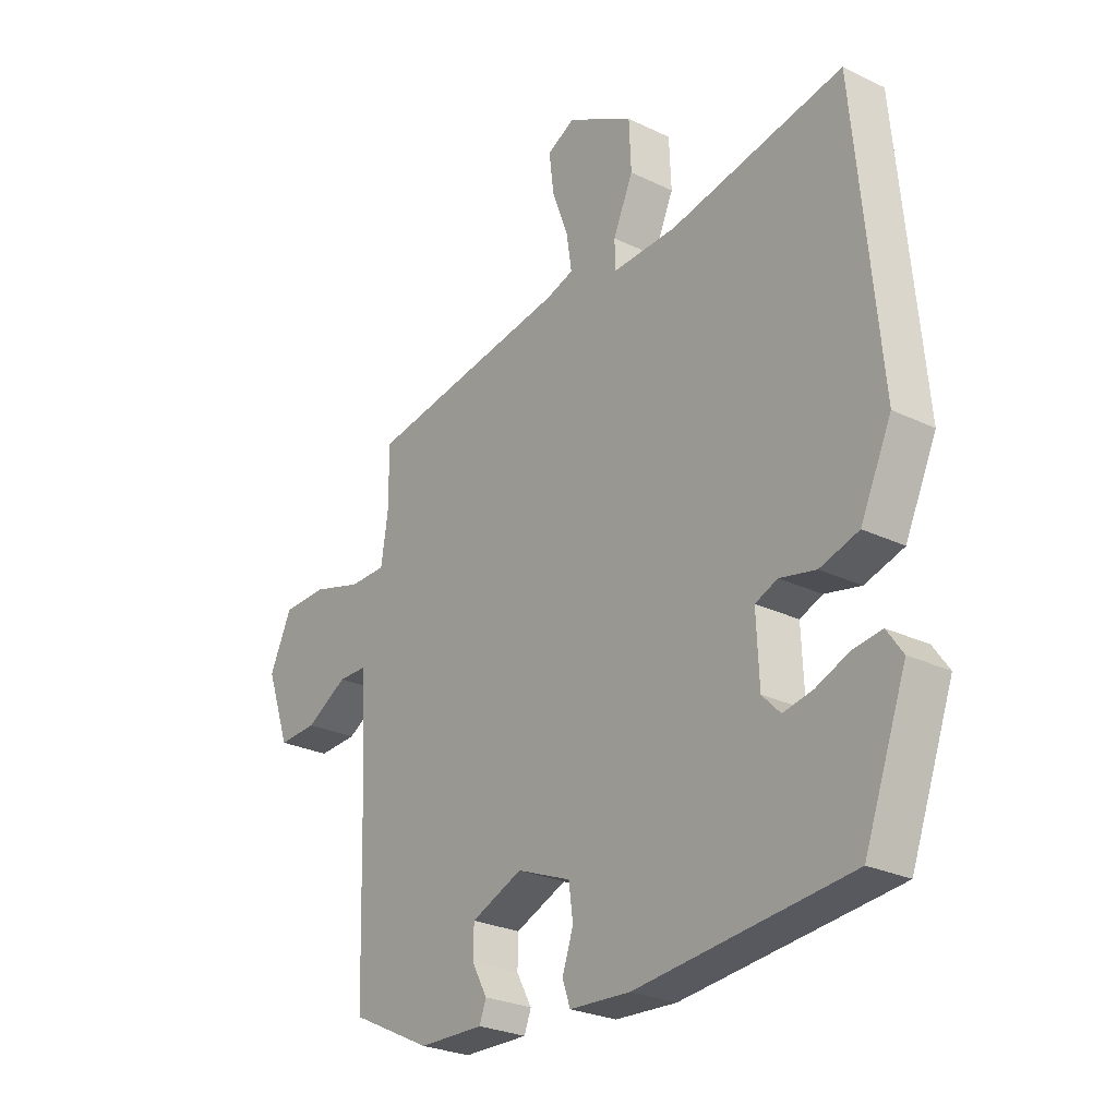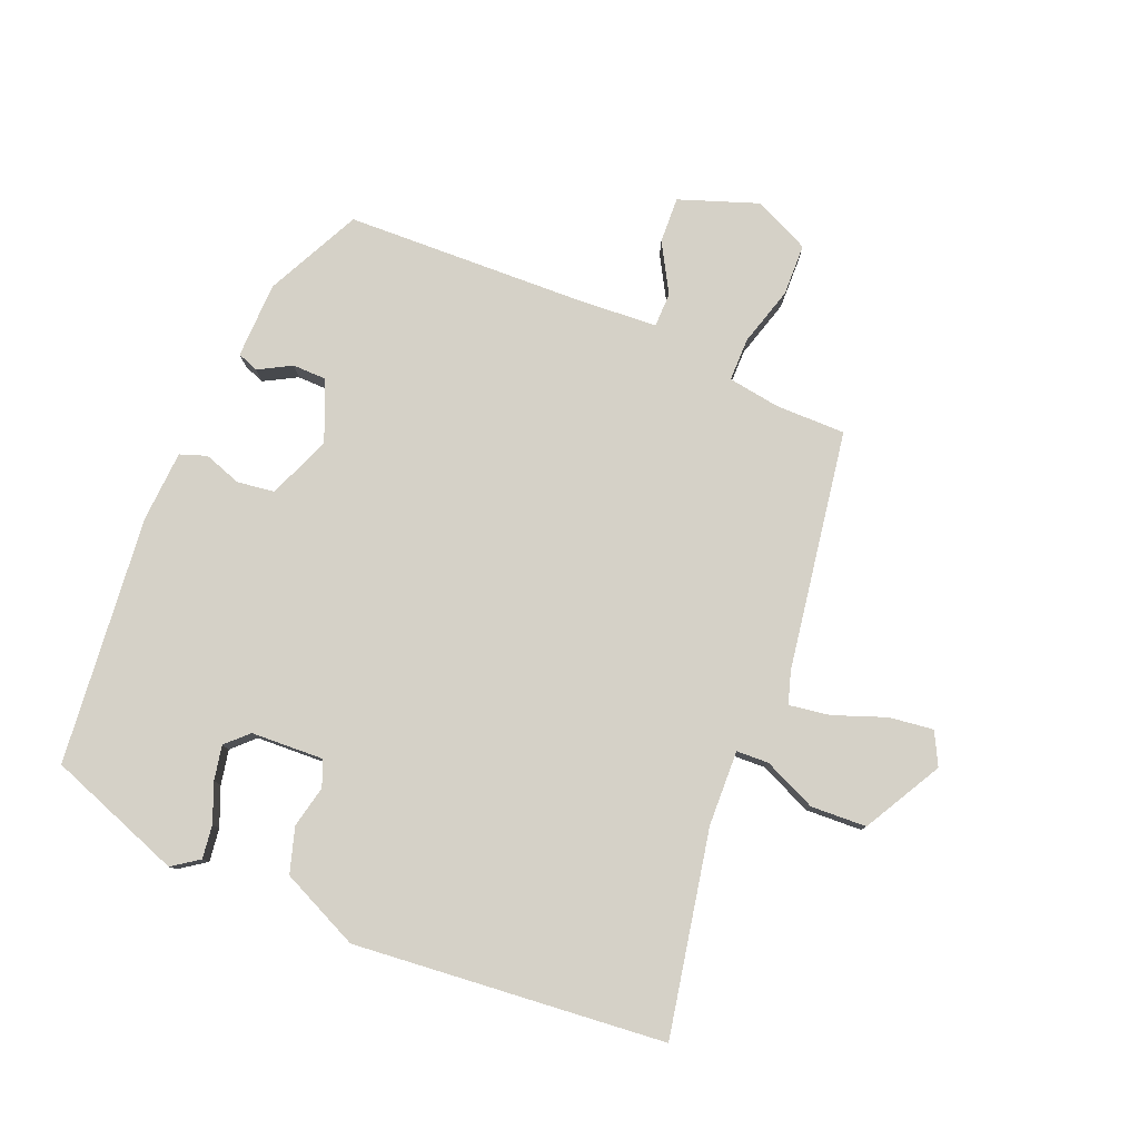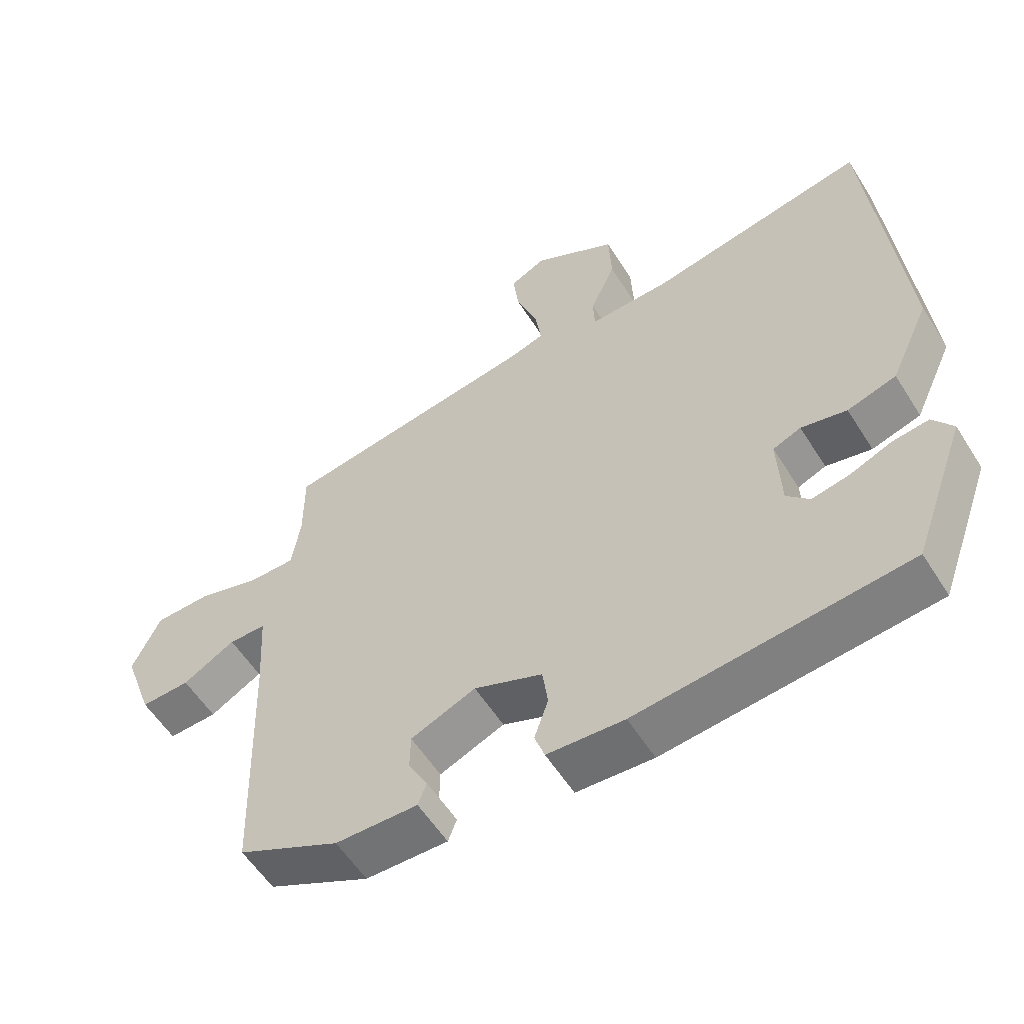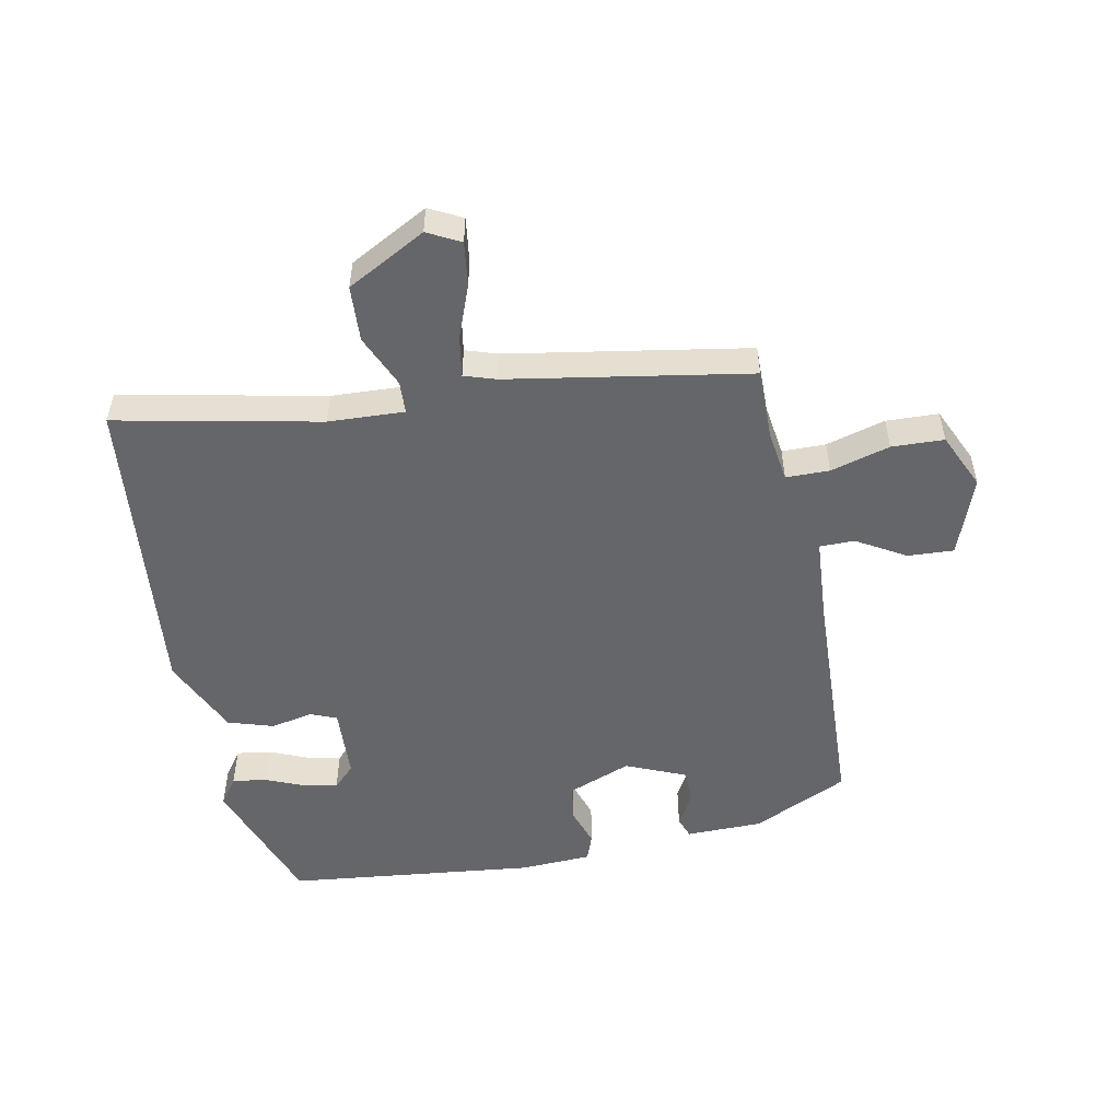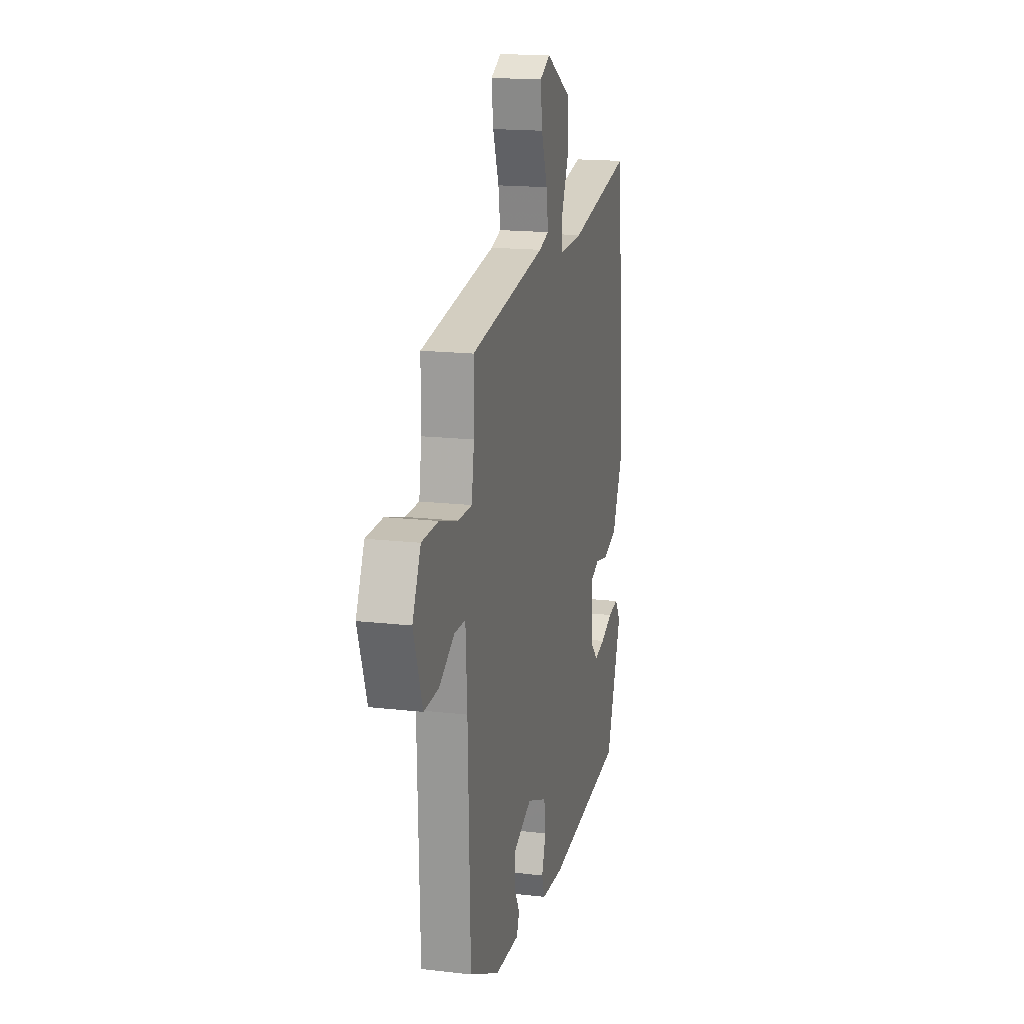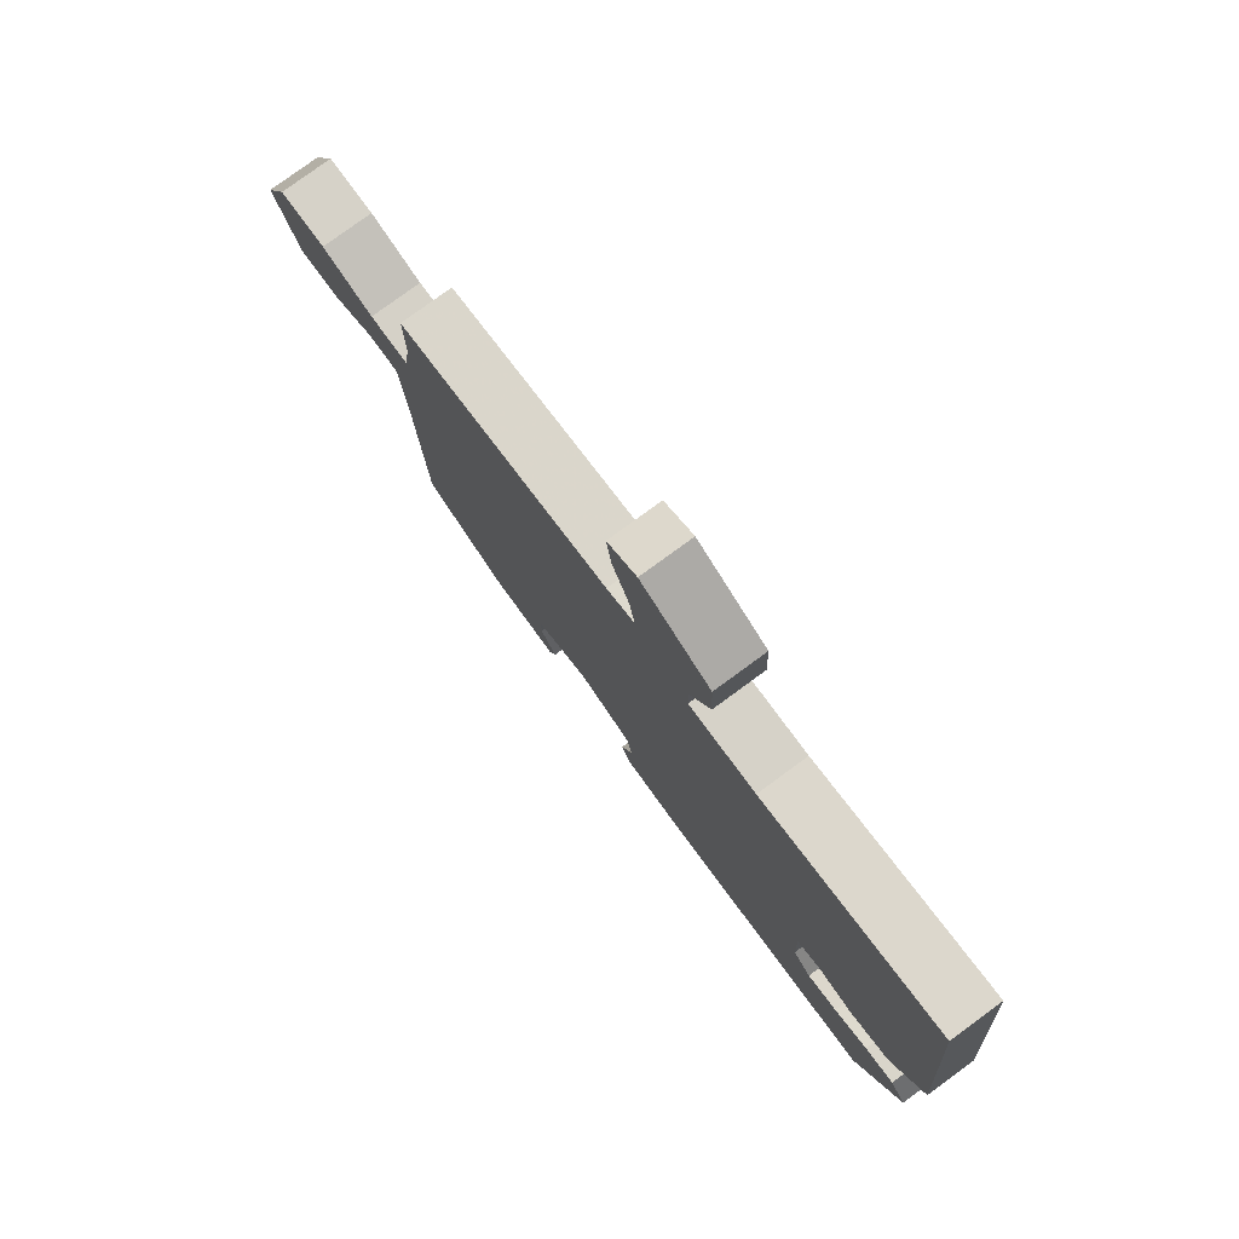
<metadata>
{"format":"obj","ext":"obj","renderer":"f3d","projection":"perspective","resolution":1024,"background":"white","views":[{"elev":-26.3,"azim":-127.2,"up":"+Z"},{"elev":79.4,"azim":-67.7,"up":"+Y"},{"elev":-56.7,"azim":-148.1,"up":"+Z"},{"elev":-51.9,"azim":10.5,"up":"+Y"},{"elev":16.9,"azim":103.2,"up":"+Z"},{"elev":79.0,"azim":-126.2,"up":"+Z"}]}
</metadata>
<code>
v -0.486 0.07 0.543
v -0.159 0.07 0.48
v -0.037 0.07 0.476
v -0.035 0.07 0.528
v -0.073 0.07 0.613
v -0.069 0.07 0.703
v 0.057 0.07 0.773
v 0.11 0.07 0.746
v 0.101 0.07 0.674
v 0.07 0.07 0.59
v 0.06 0.07 0.524
v 0.111 0.07 0.508
v 0.498 0.07 0.447
v 0.498 0.07 0.334
v 0.511 0.07 0.25
v 0.581 0.07 0.25
v 0.676 0.07 0.278
v 0.76 0.07 0.276
v 0.802 0.07 0.186
v 0.757 0.07 0.059
v 0.683 0.07 0.062
v 0.604 0.07 0.107
v 0.548 0.07 0.106
v 0.54 0.07 -0.028
v 0.528 0.07 -0.411
v 0.375 0.07 -0.486
v 0.252 0.07 -0.489
v 0.239 0.07 -0.455
v 0.268 0.07 -0.402
v 0.267 0.07 -0.347
v 0.17 0.07 -0.307
v 0.068 0.07 -0.348
v 0.06 0.07 -0.408
v 0.081 0.07 -0.469
v 0.066 0.07 -0.512
v -0.049 0.07 -0.519
v -0.451 0.07 -0.479
v -0.531 0.07 -0.262
v -0.501 0.07 -0.219
v -0.447 0.07 -0.226
v -0.385 0.07 -0.251
v -0.329 0.07 -0.262
v -0.295 0.07 -0.227
v -0.29 0.07 -0.11
v -0.332 0.07 -0.093
v -0.4 0.07 -0.108
v -0.473 0.07 -0.086
v -0.532 0.07 0.041
v -0.486 0 0.543
v -0.159 0 0.48
v -0.037 0 0.476
v -0.035 0 0.528
v -0.073 0 0.613
v -0.069 0 0.703
v 0.057 0 0.773
v 0.11 0 0.746
v 0.101 0 0.674
v 0.07 0 0.59
v 0.06 0 0.524
v 0.111 0 0.508
v 0.498 0 0.447
v 0.498 0 0.334
v 0.511 0 0.25
v 0.581 0 0.25
v 0.676 0 0.278
v 0.76 0 0.276
v 0.802 0 0.186
v 0.757 0 0.059
v 0.683 0 0.062
v 0.604 0 0.107
v 0.548 0 0.106
v 0.54 0 -0.028
v 0.528 0 -0.411
v 0.375 0 -0.486
v 0.252 0 -0.489
v 0.239 0 -0.455
v 0.268 0 -0.402
v 0.267 0 -0.347
v 0.17 0 -0.307
v 0.068 0 -0.348
v 0.06 0 -0.408
v 0.081 0 -0.469
v 0.066 0 -0.512
v -0.049 0 -0.519
v -0.451 0 -0.479
v -0.531 0 -0.262
v -0.501 0 -0.219
v -0.447 0 -0.226
v -0.385 0 -0.251
v -0.329 0 -0.262
v -0.295 0 -0.227
v -0.29 0 -0.11
v -0.332 0 -0.093
v -0.4 0 -0.108
v -0.473 0 -0.086
v -0.532 0 0.041
f 45 46 47 48
f 44 45 48 1
f 38 39 40 41
f 38 41 42
f 37 38 42
f 36 37 42 43
f 33 34 35 36
f 32 33 36 43
f 26 27 28 29
f 24 25 26 29
f 23 24 29 30
f 19 20 21 22
f 19 22 23
f 16 17 18 19
f 15 16 19 23
f 12 13 14
f 11 12 14 15
f 7 8 9 10
f 7 10 11
f 4 5 6 7
f 3 4 7 11
f 44 1 2
f 44 2 3
f 31 32 43 44
f 23 30 31 44
f 15 23 44
f 3 11 15 44
f 96 95 94 93
f 49 96 93 92
f 89 88 87 86
f 90 89 86
f 90 86 85
f 91 90 85 84
f 84 83 82 81
f 91 84 81 80
f 77 76 75 74
f 77 74 73 72
f 78 77 72 71
f 70 69 68 67
f 71 70 67
f 67 66 65 64
f 71 67 64 63
f 62 61 60
f 63 62 60 59
f 58 57 56 55
f 59 58 55
f 55 54 53 52
f 59 55 52 51
f 50 49 92
f 51 50 92
f 92 91 80 79
f 92 79 78 71
f 92 71 63
f 92 63 59 51
f 1 49 50 2
f 2 50 51 3
f 3 51 52 4
f 4 52 53 5
f 5 53 54 6
f 6 54 55 7
f 7 55 56 8
f 8 56 57 9
f 9 57 58 10
f 10 58 59 11
f 11 59 60 12
f 12 60 61 13
f 13 61 62 14
f 14 62 63 15
f 15 63 64 16
f 16 64 65 17
f 17 65 66 18
f 18 66 67 19
f 19 67 68 20
f 20 68 69 21
f 21 69 70 22
f 22 70 71 23
f 23 71 72 24
f 24 72 73 25
f 25 73 74 26
f 26 74 75 27
f 27 75 76 28
f 28 76 77 29
f 29 77 78 30
f 30 78 79 31
f 31 79 80 32
f 32 80 81 33
f 33 81 82 34
f 34 82 83 35
f 35 83 84 36
f 36 84 85 37
f 37 85 86 38
f 38 86 87 39
f 39 87 88 40
f 40 88 89 41
f 41 89 90 42
f 42 90 91 43
f 43 91 92 44
f 44 92 93 45
f 45 93 94 46
f 46 94 95 47
f 47 95 96 48
f 48 96 49 1

</code>
